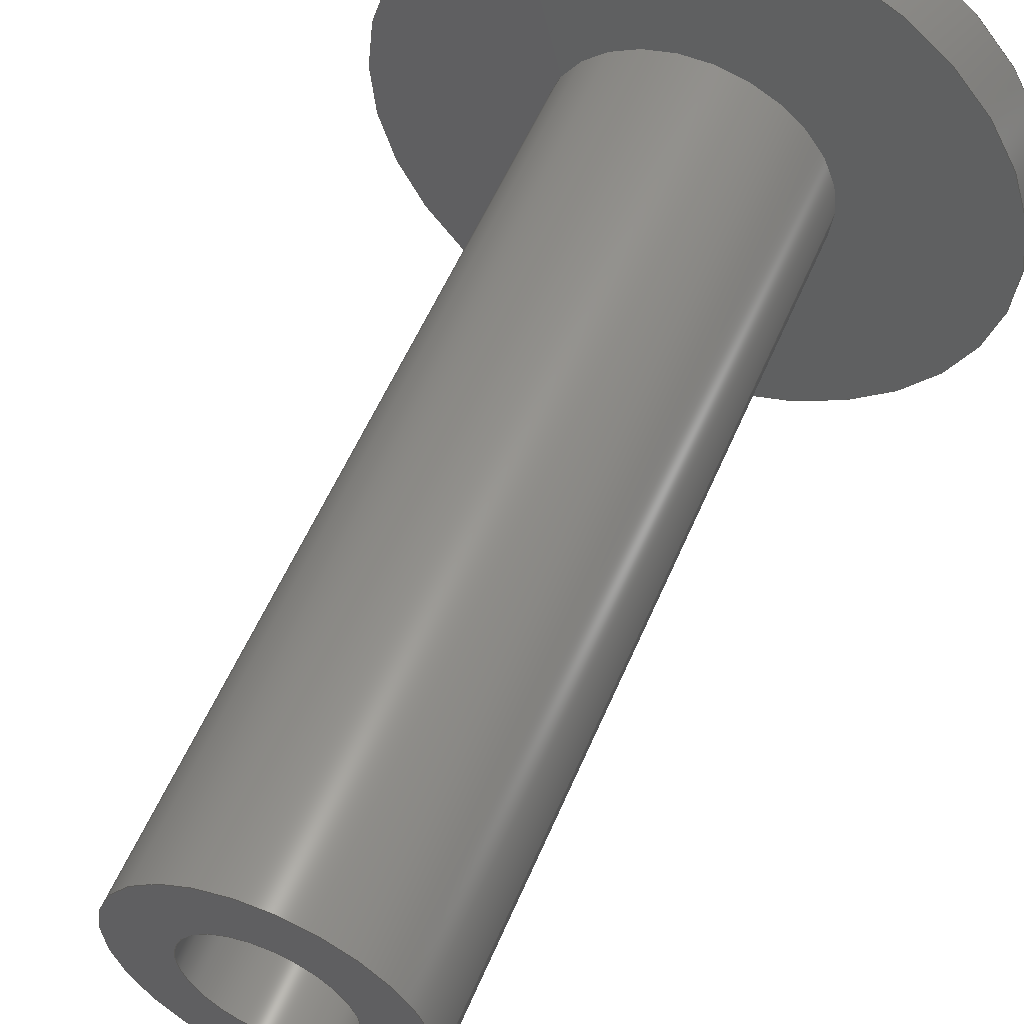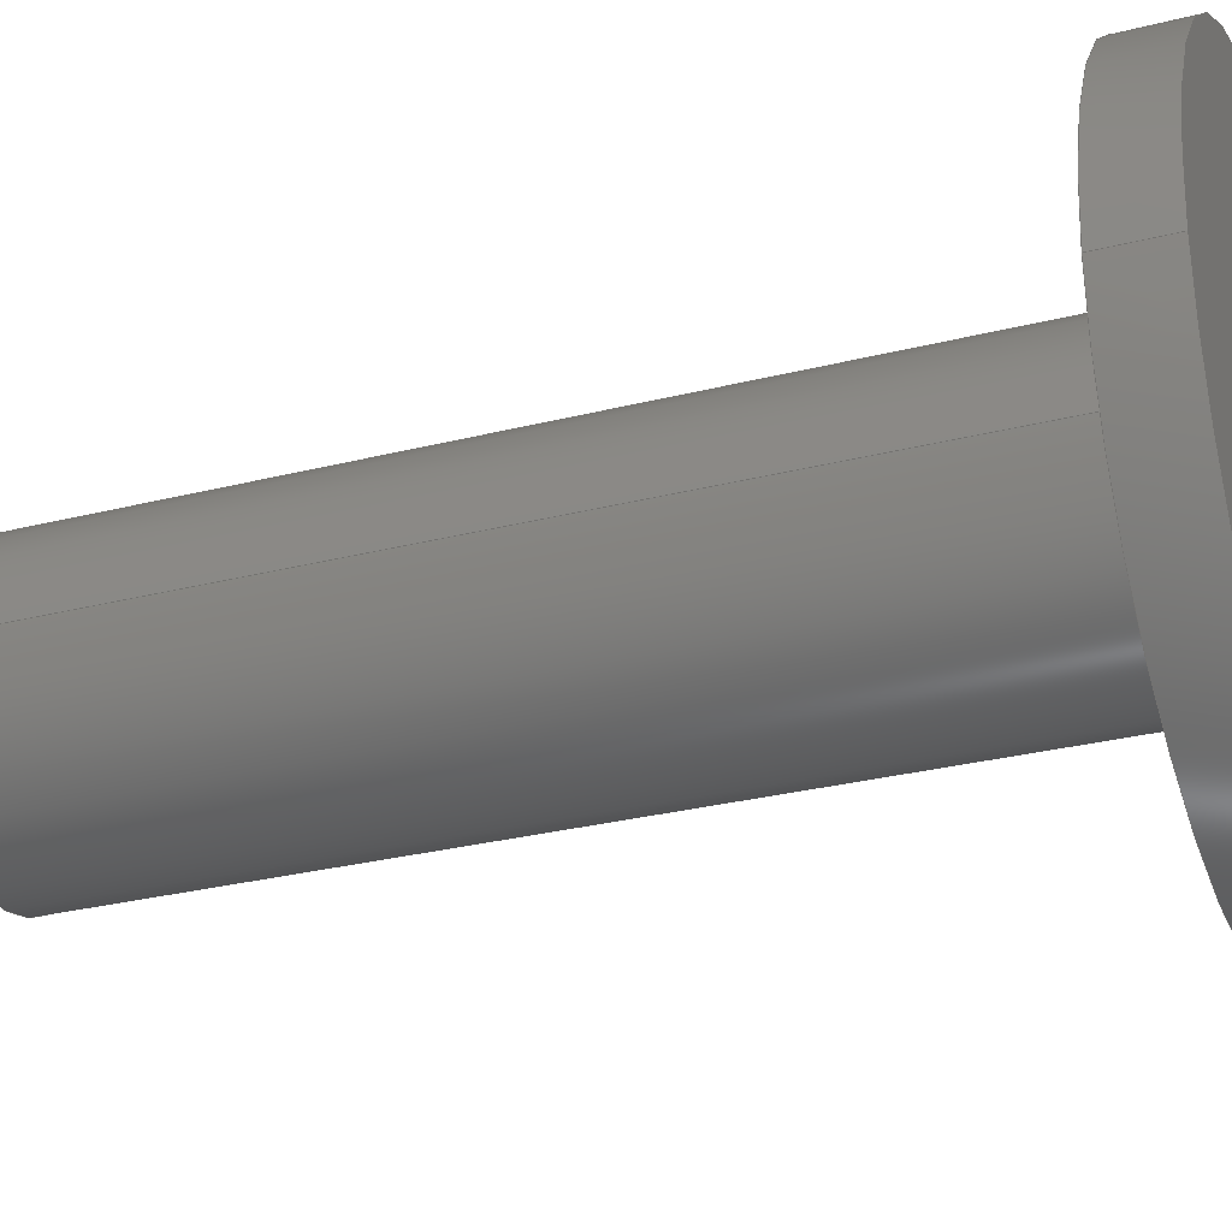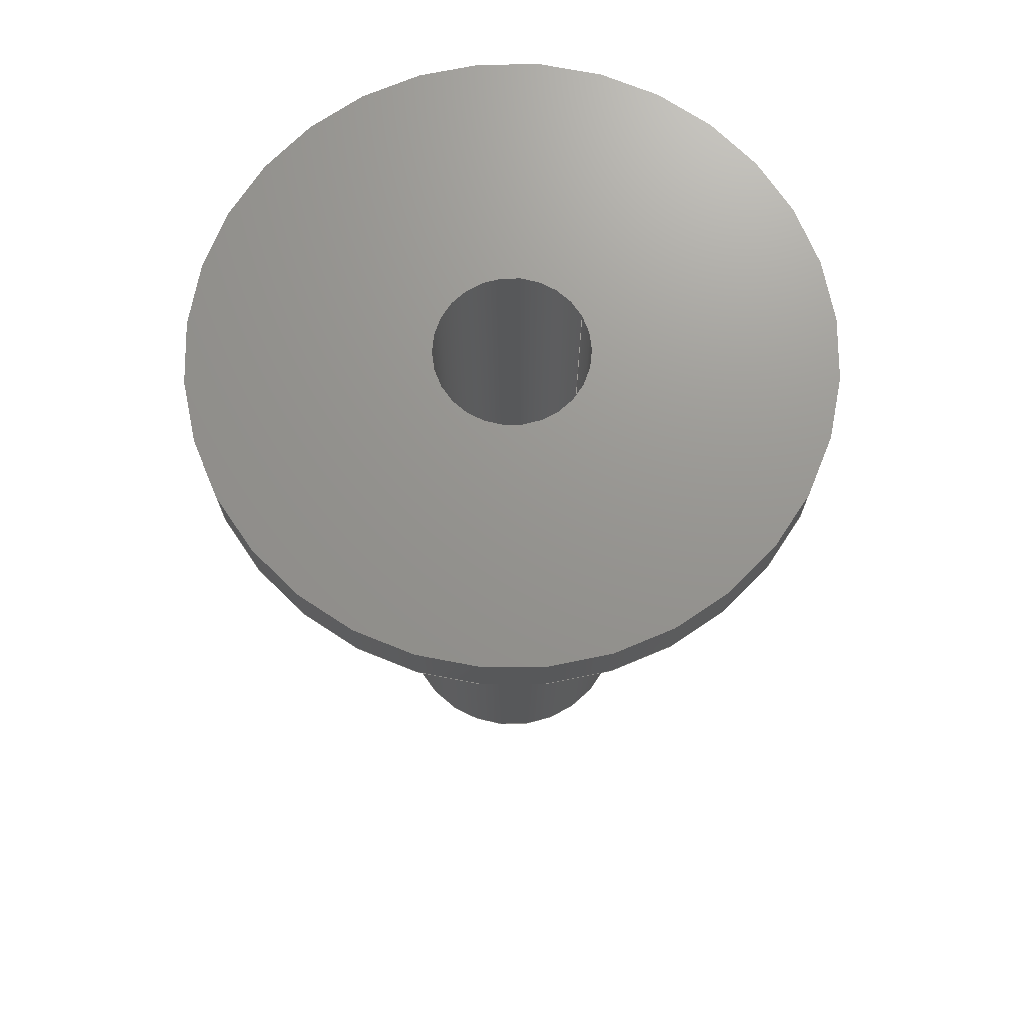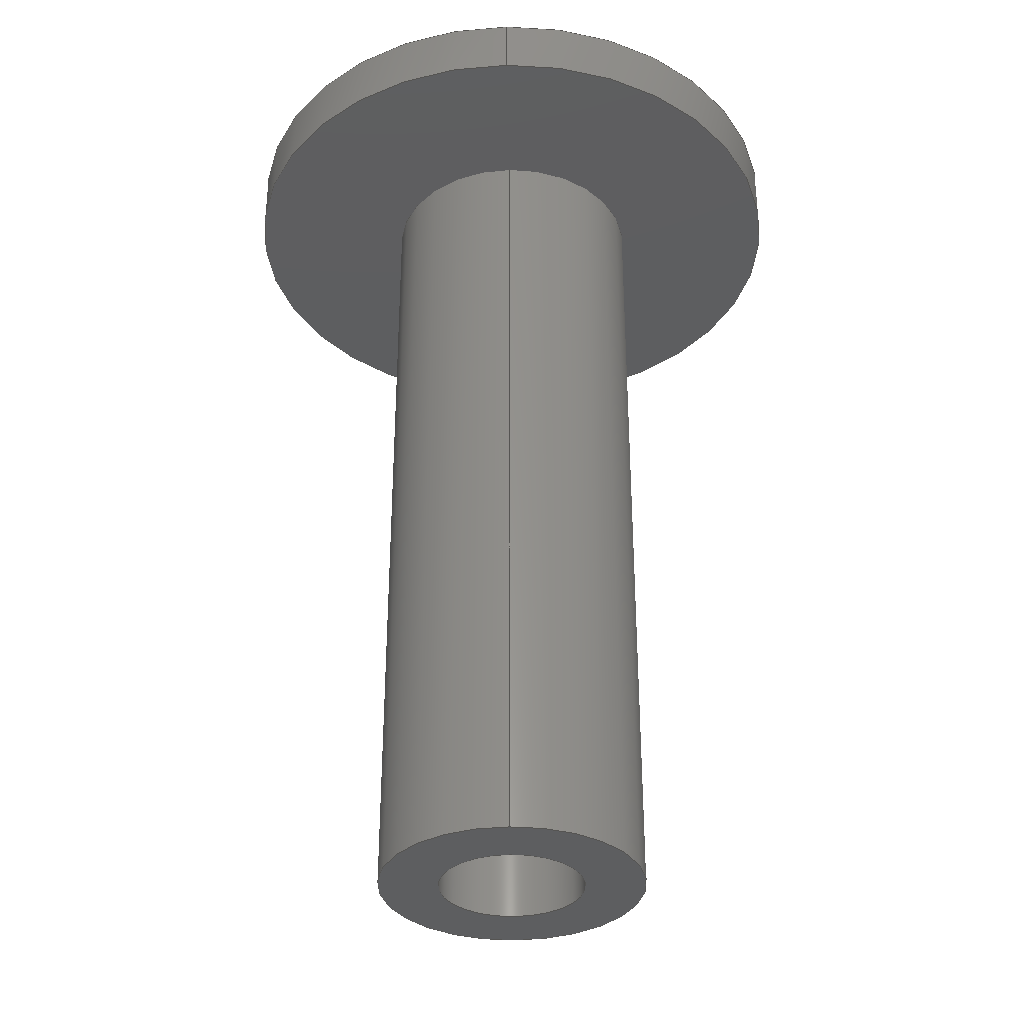
<metadata>
{"format":"step","ext":"step","renderer":"f3d","projection":"perspective","resolution":1024,"background":"white","views":[{"elev":55.4,"azim":-157.3,"up":"+Y"},{"elev":-28.8,"azim":-69.2,"up":"+Y"},{"elev":70.9,"azim":151.5,"up":"+Z"},{"elev":-34.3,"azim":-88.9,"up":"+Z"}]}
</metadata>
<code>
ISO-10303-21;
DATA;
#1 = APPLICATION_PROTOCOL_DEFINITION('international standard',
  'automotive_design',2000,#2);
#2 = APPLICATION_CONTEXT(
  'core data for automotive mechanical design processes');
#3 = SHAPE_DEFINITION_REPRESENTATION(#4,#10);
#4 = PRODUCT_DEFINITION_SHAPE('','',#5);
#5 = PRODUCT_DEFINITION('design','',#6,#9);
#6 = PRODUCT_DEFINITION_FORMATION('','',#7);
#7 = PRODUCT('StopHolder','StopHolder','',(#8));
#8 = PRODUCT_CONTEXT('',#2,'mechanical');
#9 = PRODUCT_DEFINITION_CONTEXT('part definition',#2,'design');
#10 = ADVANCED_BREP_SHAPE_REPRESENTATION('',(#11,#15),#287);
#11 = AXIS2_PLACEMENT_3D('',#12,#13,#14);
#12 = CARTESIAN_POINT('',(0,0,0));
#13 = DIRECTION('',(0,0,1));
#14 = DIRECTION('',(1,0,-0));
#15 = MANIFOLD_SOLID_BREP('',#16);
#16 = CLOSED_SHELL('',(#17,#85,#140,#175,#230,#260));
#17 = ADVANCED_FACE('',(#18,#54),#31,.F.);
#18 = FACE_BOUND('',#19,.T.);
#19 = EDGE_LOOP('',(#20));
#20 = ORIENTED_EDGE('',*,*,#21,.T.);
#21 = EDGE_CURVE('',#22,#22,#24,.T.);
#22 = VERTEX_POINT('',#23);
#23 = CARTESIAN_POINT('',(-4.45,3.952e-14,178));
#24 = SURFACE_CURVE('',#25,(#30,#42),.PCURVE_S1);
#25 = CIRCLE('',#26,4.45);
#26 = AXIS2_PLACEMENT_3D('',#27,#28,#29);
#27 = CARTESIAN_POINT('',(0,3.952e-14,178));
#28 = DIRECTION('',(0,2.22e-16,1));
#29 = DIRECTION('',(-1,-0,0));
#30 = PCURVE('',#31,#36);
#31 = PLANE('',#32);
#32 = AXIS2_PLACEMENT_3D('',#33,#34,#35);
#33 = CARTESIAN_POINT('',(0,3.952e-14,178));
#34 = DIRECTION('',(0,2.22e-16,1));
#35 = DIRECTION('',(-1,-0,-0));
#36 = DEFINITIONAL_REPRESENTATION('',(#37),#41);
#37 = CIRCLE('',#38,4.45);
#38 = AXIS2_PLACEMENT_2D('',#39,#40);
#39 = CARTESIAN_POINT('',(0,0));
#40 = DIRECTION('',(1,-0));
#41 = ( GEOMETRIC_REPRESENTATION_CONTEXT(2) 
PARAMETRIC_REPRESENTATION_CONTEXT() REPRESENTATION_CONTEXT('2D SPACE',''
  ) );
#42 = PCURVE('',#43,#48);
#43 = CYLINDRICAL_SURFACE('',#44,4.45);
#44 = AXIS2_PLACEMENT_3D('',#45,#46,#47);
#45 = CARTESIAN_POINT('',(0,3.331e-14,150));
#46 = DIRECTION('',(0,2.22e-16,1));
#47 = DIRECTION('',(-1,-0,0));
#48 = DEFINITIONAL_REPRESENTATION('',(#49),#53);
#49 = LINE('',#50,#51);
#50 = CARTESIAN_POINT('',(0,28));
#51 = VECTOR('',#52,1);
#52 = DIRECTION('',(1,0));
#53 = ( GEOMETRIC_REPRESENTATION_CONTEXT(2) 
PARAMETRIC_REPRESENTATION_CONTEXT() REPRESENTATION_CONTEXT('2D SPACE',''
  ) );
#54 = FACE_BOUND('',#55,.T.);
#55 = EDGE_LOOP('',(#56));
#56 = ORIENTED_EDGE('',*,*,#57,.F.);
#57 = EDGE_CURVE('',#58,#58,#60,.T.);
#58 = VERTEX_POINT('',#59);
#59 = CARTESIAN_POINT('',(-9.965,3.952e-14,178));
#60 = SURFACE_CURVE('',#61,(#66,#73),.PCURVE_S1);
#61 = CIRCLE('',#62,9.965);
#62 = AXIS2_PLACEMENT_3D('',#63,#64,#65);
#63 = CARTESIAN_POINT('',(0,3.952e-14,178));
#64 = DIRECTION('',(0,2.22e-16,1));
#65 = DIRECTION('',(-1,-0,0));
#66 = PCURVE('',#31,#67);
#67 = DEFINITIONAL_REPRESENTATION('',(#68),#72);
#68 = CIRCLE('',#69,9.965);
#69 = AXIS2_PLACEMENT_2D('',#70,#71);
#70 = CARTESIAN_POINT('',(0,0));
#71 = DIRECTION('',(1,-0));
#72 = ( GEOMETRIC_REPRESENTATION_CONTEXT(2) 
PARAMETRIC_REPRESENTATION_CONTEXT() REPRESENTATION_CONTEXT('2D SPACE',''
  ) );
#73 = PCURVE('',#74,#79);
#74 = CYLINDRICAL_SURFACE('',#75,9.965);
#75 = AXIS2_PLACEMENT_3D('',#76,#77,#78);
#76 = CARTESIAN_POINT('',(0,3.952e-14,178));
#77 = DIRECTION('',(0,2.22e-16,1));
#78 = DIRECTION('',(-1,-0,0));
#79 = DEFINITIONAL_REPRESENTATION('',(#80),#84);
#80 = LINE('',#81,#82);
#81 = CARTESIAN_POINT('',(0,0));
#82 = VECTOR('',#83,1);
#83 = DIRECTION('',(1,0));
#84 = ( GEOMETRIC_REPRESENTATION_CONTEXT(2) 
PARAMETRIC_REPRESENTATION_CONTEXT() REPRESENTATION_CONTEXT('2D SPACE',''
  ) );
#85 = ADVANCED_FACE('',(#86),#74,.T.);
#86 = FACE_BOUND('',#87,.T.);
#87 = EDGE_LOOP('',(#88,#89,#112,#139));
#88 = ORIENTED_EDGE('',*,*,#57,.T.);
#89 = ORIENTED_EDGE('',*,*,#90,.T.);
#90 = EDGE_CURVE('',#58,#91,#93,.T.);
#91 = VERTEX_POINT('',#92);
#92 = CARTESIAN_POINT('',(-9.965,3.997e-14,180));
#93 = SEAM_CURVE('',#94,(#98,#105),.PCURVE_S1);
#94 = LINE('',#95,#96);
#95 = CARTESIAN_POINT('',(-9.965,3.952e-14,178));
#96 = VECTOR('',#97,1);
#97 = DIRECTION('',(0,2.22e-16,1));
#98 = PCURVE('',#74,#99);
#99 = DEFINITIONAL_REPRESENTATION('',(#100),#104);
#100 = LINE('',#101,#102);
#101 = CARTESIAN_POINT('',(0,0));
#102 = VECTOR('',#103,1);
#103 = DIRECTION('',(0,1));
#104 = ( GEOMETRIC_REPRESENTATION_CONTEXT(2) 
PARAMETRIC_REPRESENTATION_CONTEXT() REPRESENTATION_CONTEXT('2D SPACE',''
  ) );
#105 = PCURVE('',#74,#106);
#106 = DEFINITIONAL_REPRESENTATION('',(#107),#111);
#107 = LINE('',#108,#109);
#108 = CARTESIAN_POINT('',(6.283,0));
#109 = VECTOR('',#110,1);
#110 = DIRECTION('',(0,1));
#111 = ( GEOMETRIC_REPRESENTATION_CONTEXT(2) 
PARAMETRIC_REPRESENTATION_CONTEXT() REPRESENTATION_CONTEXT('2D SPACE',''
  ) );
#112 = ORIENTED_EDGE('',*,*,#113,.F.);
#113 = EDGE_CURVE('',#91,#91,#114,.T.);
#114 = SURFACE_CURVE('',#115,(#120,#127),.PCURVE_S1);
#115 = CIRCLE('',#116,9.965);
#116 = AXIS2_PLACEMENT_3D('',#117,#118,#119);
#117 = CARTESIAN_POINT('',(0,3.997e-14,180));
#118 = DIRECTION('',(0,2.22e-16,1));
#119 = DIRECTION('',(-1,-0,0));
#120 = PCURVE('',#74,#121);
#121 = DEFINITIONAL_REPRESENTATION('',(#122),#126);
#122 = LINE('',#123,#124);
#123 = CARTESIAN_POINT('',(0,2));
#124 = VECTOR('',#125,1);
#125 = DIRECTION('',(1,0));
#126 = ( GEOMETRIC_REPRESENTATION_CONTEXT(2) 
PARAMETRIC_REPRESENTATION_CONTEXT() REPRESENTATION_CONTEXT('2D SPACE',''
  ) );
#127 = PCURVE('',#128,#133);
#128 = PLANE('',#129);
#129 = AXIS2_PLACEMENT_3D('',#130,#131,#132);
#130 = CARTESIAN_POINT('',(0,3.997e-14,180));
#131 = DIRECTION('',(0,2.22e-16,1));
#132 = DIRECTION('',(-1,-0,0));
#133 = DEFINITIONAL_REPRESENTATION('',(#134),#138);
#134 = CIRCLE('',#135,9.965);
#135 = AXIS2_PLACEMENT_2D('',#136,#137);
#136 = CARTESIAN_POINT('',(0,0));
#137 = DIRECTION('',(1,0));
#138 = ( GEOMETRIC_REPRESENTATION_CONTEXT(2) 
PARAMETRIC_REPRESENTATION_CONTEXT() REPRESENTATION_CONTEXT('2D SPACE',''
  ) );
#139 = ORIENTED_EDGE('',*,*,#90,.F.);
#140 = ADVANCED_FACE('',(#141,#144),#128,.T.);
#141 = FACE_BOUND('',#142,.T.);
#142 = EDGE_LOOP('',(#143));
#143 = ORIENTED_EDGE('',*,*,#113,.T.);
#144 = FACE_BOUND('',#145,.T.);
#145 = EDGE_LOOP('',(#146));
#146 = ORIENTED_EDGE('',*,*,#147,.F.);
#147 = EDGE_CURVE('',#148,#148,#150,.T.);
#148 = VERTEX_POINT('',#149);
#149 = CARTESIAN_POINT('',(-2.45,3.997e-14,180));
#150 = SURFACE_CURVE('',#151,(#156,#163),.PCURVE_S1);
#151 = CIRCLE('',#152,2.45);
#152 = AXIS2_PLACEMENT_3D('',#153,#154,#155);
#153 = CARTESIAN_POINT('',(0,3.997e-14,180));
#154 = DIRECTION('',(0,2.22e-16,1));
#155 = DIRECTION('',(-1,-0,0));
#156 = PCURVE('',#128,#157);
#157 = DEFINITIONAL_REPRESENTATION('',(#158),#162);
#158 = CIRCLE('',#159,2.45);
#159 = AXIS2_PLACEMENT_2D('',#160,#161);
#160 = CARTESIAN_POINT('',(0,0));
#161 = DIRECTION('',(1,0));
#162 = ( GEOMETRIC_REPRESENTATION_CONTEXT(2) 
PARAMETRIC_REPRESENTATION_CONTEXT() REPRESENTATION_CONTEXT('2D SPACE',''
  ) );
#163 = PCURVE('',#164,#169);
#164 = CYLINDRICAL_SURFACE('',#165,2.45);
#165 = AXIS2_PLACEMENT_3D('',#166,#167,#168);
#166 = CARTESIAN_POINT('',(0,3.997e-14,180));
#167 = DIRECTION('',(0,-2.22e-16,-1));
#168 = DIRECTION('',(-1,-0,0));
#169 = DEFINITIONAL_REPRESENTATION('',(#170),#174);
#170 = LINE('',#171,#172);
#171 = CARTESIAN_POINT('',(-0,0));
#172 = VECTOR('',#173,1);
#173 = DIRECTION('',(-1,0));
#174 = ( GEOMETRIC_REPRESENTATION_CONTEXT(2) 
PARAMETRIC_REPRESENTATION_CONTEXT() REPRESENTATION_CONTEXT('2D SPACE',''
  ) );
#175 = ADVANCED_FACE('',(#176),#164,.F.);
#176 = FACE_BOUND('',#177,.T.);
#177 = EDGE_LOOP('',(#178,#179,#202,#229));
#178 = ORIENTED_EDGE('',*,*,#147,.T.);
#179 = ORIENTED_EDGE('',*,*,#180,.T.);
#180 = EDGE_CURVE('',#148,#181,#183,.T.);
#181 = VERTEX_POINT('',#182);
#182 = CARTESIAN_POINT('',(-2.45,3.331e-14,150));
#183 = SEAM_CURVE('',#184,(#188,#195),.PCURVE_S1);
#184 = LINE('',#185,#186);
#185 = CARTESIAN_POINT('',(-2.45,3.997e-14,180));
#186 = VECTOR('',#187,1);
#187 = DIRECTION('',(0,-2.22e-16,-1));
#188 = PCURVE('',#164,#189);
#189 = DEFINITIONAL_REPRESENTATION('',(#190),#194);
#190 = LINE('',#191,#192);
#191 = CARTESIAN_POINT('',(-0,0));
#192 = VECTOR('',#193,1);
#193 = DIRECTION('',(-0,1));
#194 = ( GEOMETRIC_REPRESENTATION_CONTEXT(2) 
PARAMETRIC_REPRESENTATION_CONTEXT() REPRESENTATION_CONTEXT('2D SPACE',''
  ) );
#195 = PCURVE('',#164,#196);
#196 = DEFINITIONAL_REPRESENTATION('',(#197),#201);
#197 = LINE('',#198,#199);
#198 = CARTESIAN_POINT('',(-6.283,0));
#199 = VECTOR('',#200,1);
#200 = DIRECTION('',(-0,1));
#201 = ( GEOMETRIC_REPRESENTATION_CONTEXT(2) 
PARAMETRIC_REPRESENTATION_CONTEXT() REPRESENTATION_CONTEXT('2D SPACE',''
  ) );
#202 = ORIENTED_EDGE('',*,*,#203,.F.);
#203 = EDGE_CURVE('',#181,#181,#204,.T.);
#204 = SURFACE_CURVE('',#205,(#210,#217),.PCURVE_S1);
#205 = CIRCLE('',#206,2.45);
#206 = AXIS2_PLACEMENT_3D('',#207,#208,#209);
#207 = CARTESIAN_POINT('',(0,3.331e-14,150));
#208 = DIRECTION('',(0,2.22e-16,1));
#209 = DIRECTION('',(-1,-0,0));
#210 = PCURVE('',#164,#211);
#211 = DEFINITIONAL_REPRESENTATION('',(#212),#216);
#212 = LINE('',#213,#214);
#213 = CARTESIAN_POINT('',(-0,30));
#214 = VECTOR('',#215,1);
#215 = DIRECTION('',(-1,0));
#216 = ( GEOMETRIC_REPRESENTATION_CONTEXT(2) 
PARAMETRIC_REPRESENTATION_CONTEXT() REPRESENTATION_CONTEXT('2D SPACE',''
  ) );
#217 = PCURVE('',#218,#223);
#218 = PLANE('',#219);
#219 = AXIS2_PLACEMENT_3D('',#220,#221,#222);
#220 = CARTESIAN_POINT('',(0,3.331e-14,150));
#221 = DIRECTION('',(0,2.22e-16,1));
#222 = DIRECTION('',(-1,-0,-0));
#223 = DEFINITIONAL_REPRESENTATION('',(#224),#228);
#224 = CIRCLE('',#225,2.45);
#225 = AXIS2_PLACEMENT_2D('',#226,#227);
#226 = CARTESIAN_POINT('',(0,0));
#227 = DIRECTION('',(1,-0));
#228 = ( GEOMETRIC_REPRESENTATION_CONTEXT(2) 
PARAMETRIC_REPRESENTATION_CONTEXT() REPRESENTATION_CONTEXT('2D SPACE',''
  ) );
#229 = ORIENTED_EDGE('',*,*,#180,.F.);
#230 = ADVANCED_FACE('',(#231,#234),#218,.F.);
#231 = FACE_BOUND('',#232,.T.);
#232 = EDGE_LOOP('',(#233));
#233 = ORIENTED_EDGE('',*,*,#203,.T.);
#234 = FACE_BOUND('',#235,.T.);
#235 = EDGE_LOOP('',(#236));
#236 = ORIENTED_EDGE('',*,*,#237,.F.);
#237 = EDGE_CURVE('',#238,#238,#240,.T.);
#238 = VERTEX_POINT('',#239);
#239 = CARTESIAN_POINT('',(-4.45,3.331e-14,150));
#240 = SURFACE_CURVE('',#241,(#246,#253),.PCURVE_S1);
#241 = CIRCLE('',#242,4.45);
#242 = AXIS2_PLACEMENT_3D('',#243,#244,#245);
#243 = CARTESIAN_POINT('',(0,3.331e-14,150));
#244 = DIRECTION('',(0,2.22e-16,1));
#245 = DIRECTION('',(-1,-0,0));
#246 = PCURVE('',#218,#247);
#247 = DEFINITIONAL_REPRESENTATION('',(#248),#252);
#248 = CIRCLE('',#249,4.45);
#249 = AXIS2_PLACEMENT_2D('',#250,#251);
#250 = CARTESIAN_POINT('',(0,0));
#251 = DIRECTION('',(1,-0));
#252 = ( GEOMETRIC_REPRESENTATION_CONTEXT(2) 
PARAMETRIC_REPRESENTATION_CONTEXT() REPRESENTATION_CONTEXT('2D SPACE',''
  ) );
#253 = PCURVE('',#43,#254);
#254 = DEFINITIONAL_REPRESENTATION('',(#255),#259);
#255 = LINE('',#256,#257);
#256 = CARTESIAN_POINT('',(0,0));
#257 = VECTOR('',#258,1);
#258 = DIRECTION('',(1,0));
#259 = ( GEOMETRIC_REPRESENTATION_CONTEXT(2) 
PARAMETRIC_REPRESENTATION_CONTEXT() REPRESENTATION_CONTEXT('2D SPACE',''
  ) );
#260 = ADVANCED_FACE('',(#261),#43,.T.);
#261 = FACE_BOUND('',#262,.T.);
#262 = EDGE_LOOP('',(#263,#264,#285,#286));
#263 = ORIENTED_EDGE('',*,*,#237,.T.);
#264 = ORIENTED_EDGE('',*,*,#265,.T.);
#265 = EDGE_CURVE('',#238,#22,#266,.T.);
#266 = SEAM_CURVE('',#267,(#271,#278),.PCURVE_S1);
#267 = LINE('',#268,#269);
#268 = CARTESIAN_POINT('',(-4.45,3.331e-14,150));
#269 = VECTOR('',#270,1);
#270 = DIRECTION('',(0,2.22e-16,1));
#271 = PCURVE('',#43,#272);
#272 = DEFINITIONAL_REPRESENTATION('',(#273),#277);
#273 = LINE('',#274,#275);
#274 = CARTESIAN_POINT('',(0,0));
#275 = VECTOR('',#276,1);
#276 = DIRECTION('',(0,1));
#277 = ( GEOMETRIC_REPRESENTATION_CONTEXT(2) 
PARAMETRIC_REPRESENTATION_CONTEXT() REPRESENTATION_CONTEXT('2D SPACE',''
  ) );
#278 = PCURVE('',#43,#279);
#279 = DEFINITIONAL_REPRESENTATION('',(#280),#284);
#280 = LINE('',#281,#282);
#281 = CARTESIAN_POINT('',(6.283,0));
#282 = VECTOR('',#283,1);
#283 = DIRECTION('',(0,1));
#284 = ( GEOMETRIC_REPRESENTATION_CONTEXT(2) 
PARAMETRIC_REPRESENTATION_CONTEXT() REPRESENTATION_CONTEXT('2D SPACE',''
  ) );
#285 = ORIENTED_EDGE('',*,*,#21,.F.);
#286 = ORIENTED_EDGE('',*,*,#265,.F.);
#287 = ( GEOMETRIC_REPRESENTATION_CONTEXT(3) 
GLOBAL_UNCERTAINTY_ASSIGNED_CONTEXT((#291)) GLOBAL_UNIT_ASSIGNED_CONTEXT
((#288,#289,#290)) REPRESENTATION_CONTEXT('Context #1',
  '3D Context with UNIT and UNCERTAINTY') );
#288 = ( LENGTH_UNIT() NAMED_UNIT(*) SI_UNIT(.MILLI.,.METRE.) );
#289 = ( NAMED_UNIT(*) PLANE_ANGLE_UNIT() SI_UNIT($,.RADIAN.) );
#290 = ( NAMED_UNIT(*) SI_UNIT($,.STERADIAN.) SOLID_ANGLE_UNIT() );
#291 = UNCERTAINTY_MEASURE_WITH_UNIT(LENGTH_MEASURE(1e-07),#288,
  'distance_accuracy_value','confusion accuracy');
#292 = PRODUCT_RELATED_PRODUCT_CATEGORY('part',$,(#7));
#293 = MECHANICAL_DESIGN_GEOMETRIC_PRESENTATION_REPRESENTATION('',(#294)
  ,#287);
#294 = STYLED_ITEM('color',(#295),#15);
#295 = PRESENTATION_STYLE_ASSIGNMENT((#296,#304));
#296 = SURFACE_STYLE_USAGE(.BOTH.,#297);
#297 = SURFACE_SIDE_STYLE('',(#298,#302));
#298 = SURFACE_STYLE_FILL_AREA(#299);
#299 = FILL_AREA_STYLE('',(#300));
#300 = FILL_AREA_STYLE_COLOUR('',#301);
#301 = COLOUR_RGB('',0.8,0.8,0.8);
#302 = SURFACE_STYLE_RENDERING_WITH_PROPERTIES(.NORMAL_SHADING.,#301,(
    #303));
#303 = SURFACE_STYLE_TRANSPARENT(0.6);
#304 = CURVE_STYLE('',#305,POSITIVE_LENGTH_MEASURE(0.1),#306);
#305 = DRAUGHTING_PRE_DEFINED_CURVE_FONT('continuous');
#306 = COLOUR_RGB('',0.09804,0.09804,
  0.09804);
ENDSEC;
END-ISO-10303-21;

</code>
